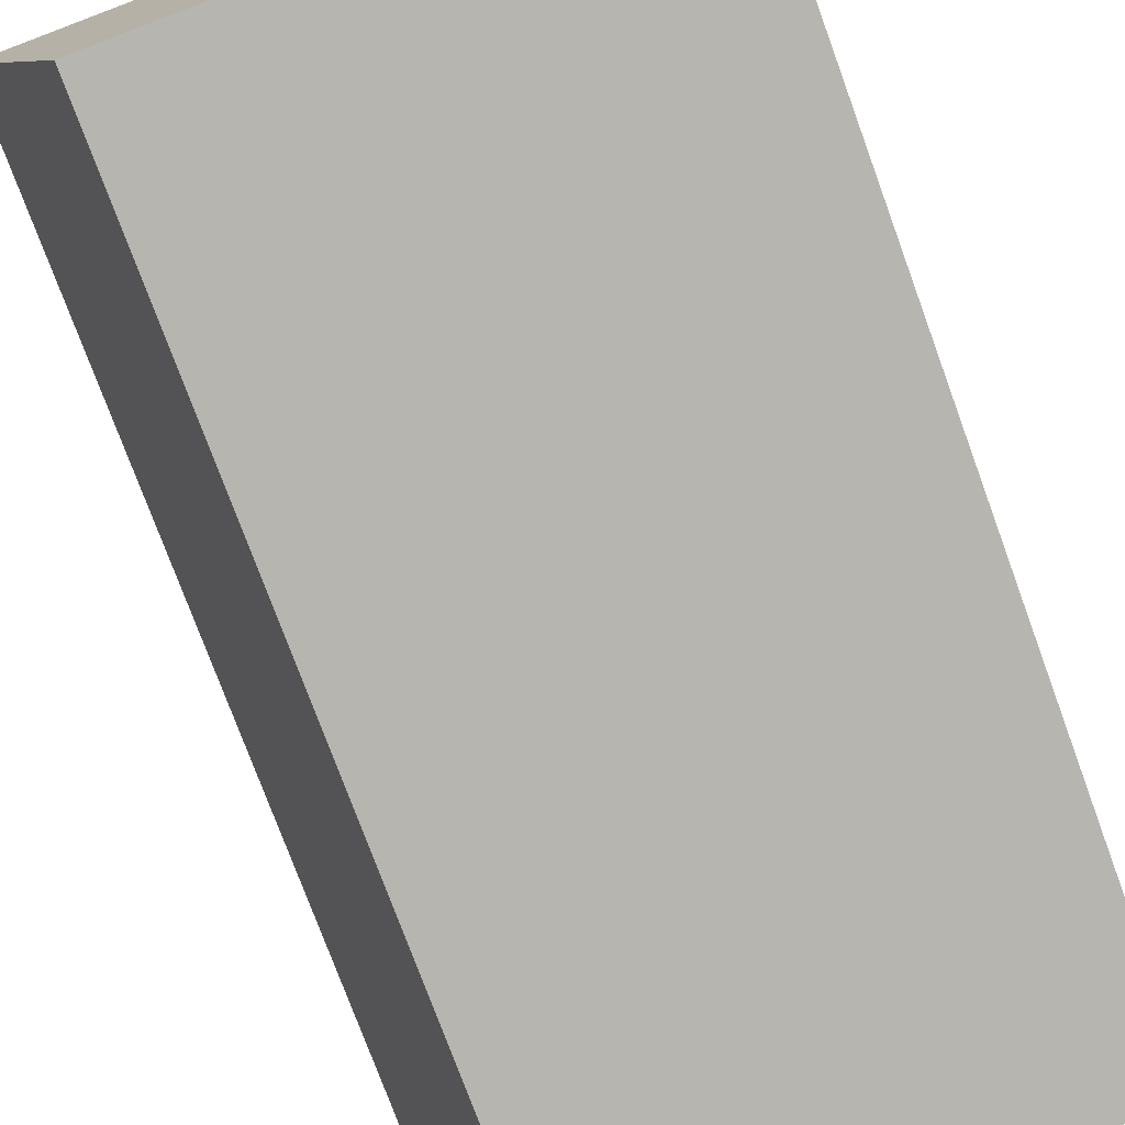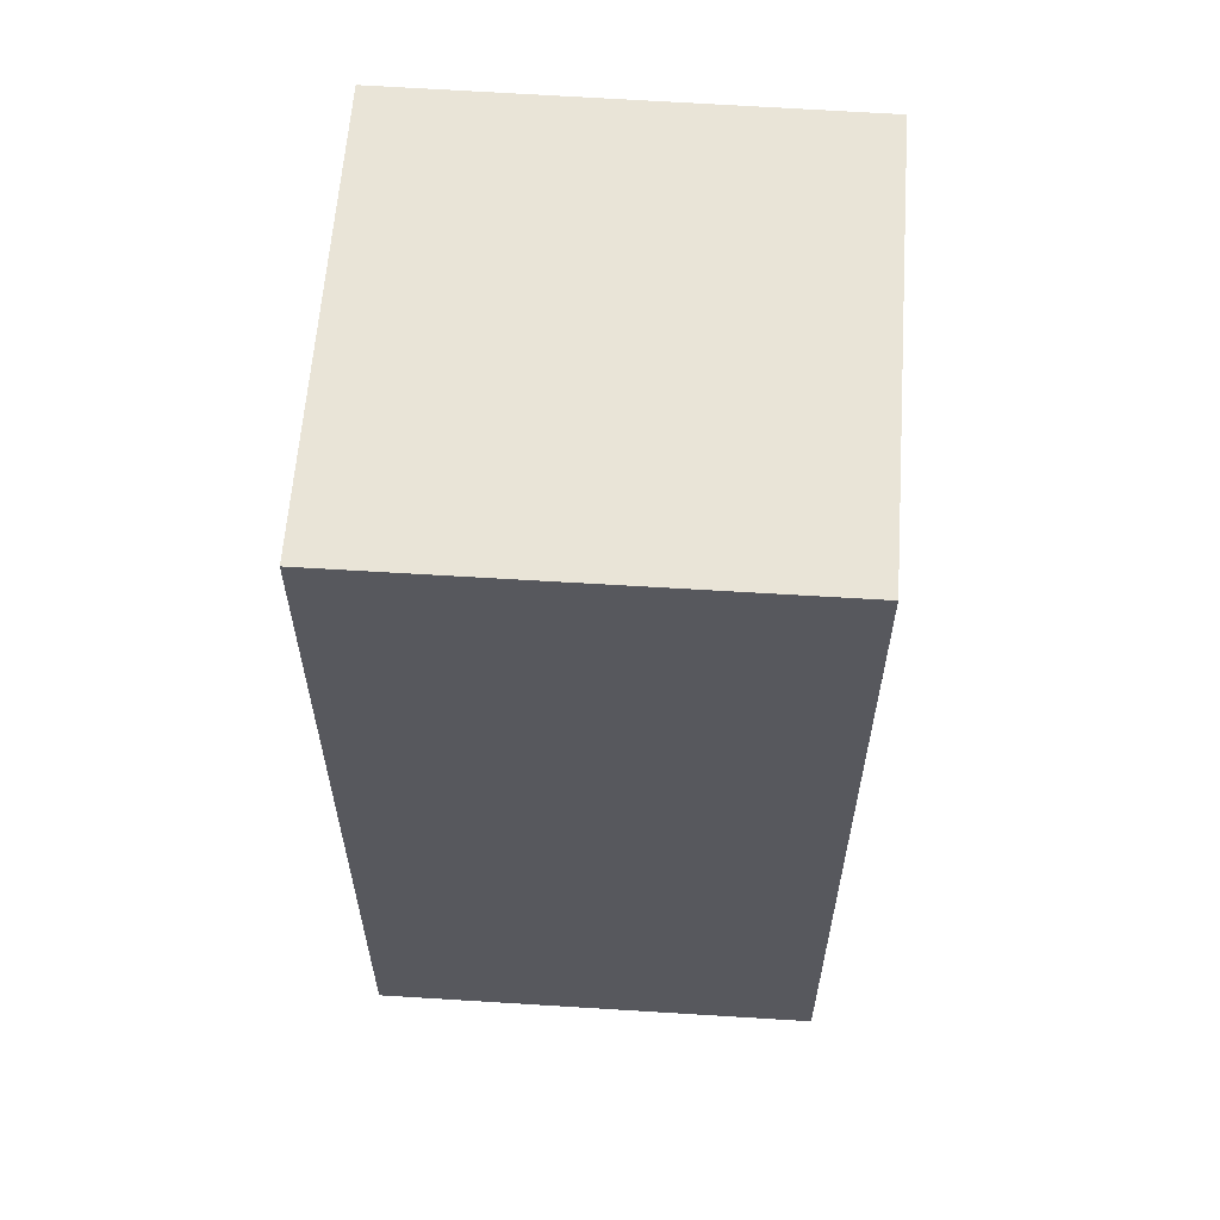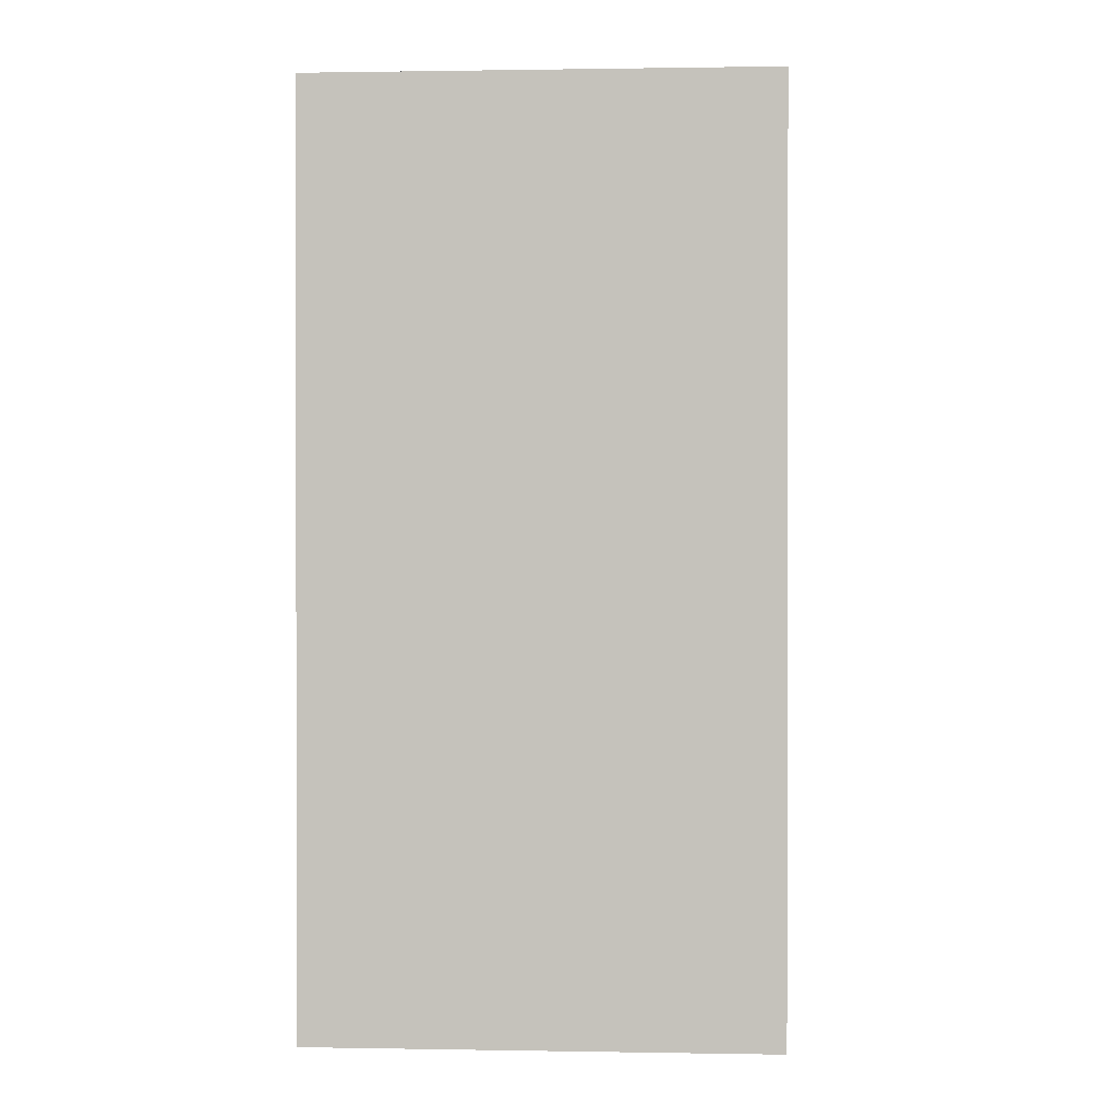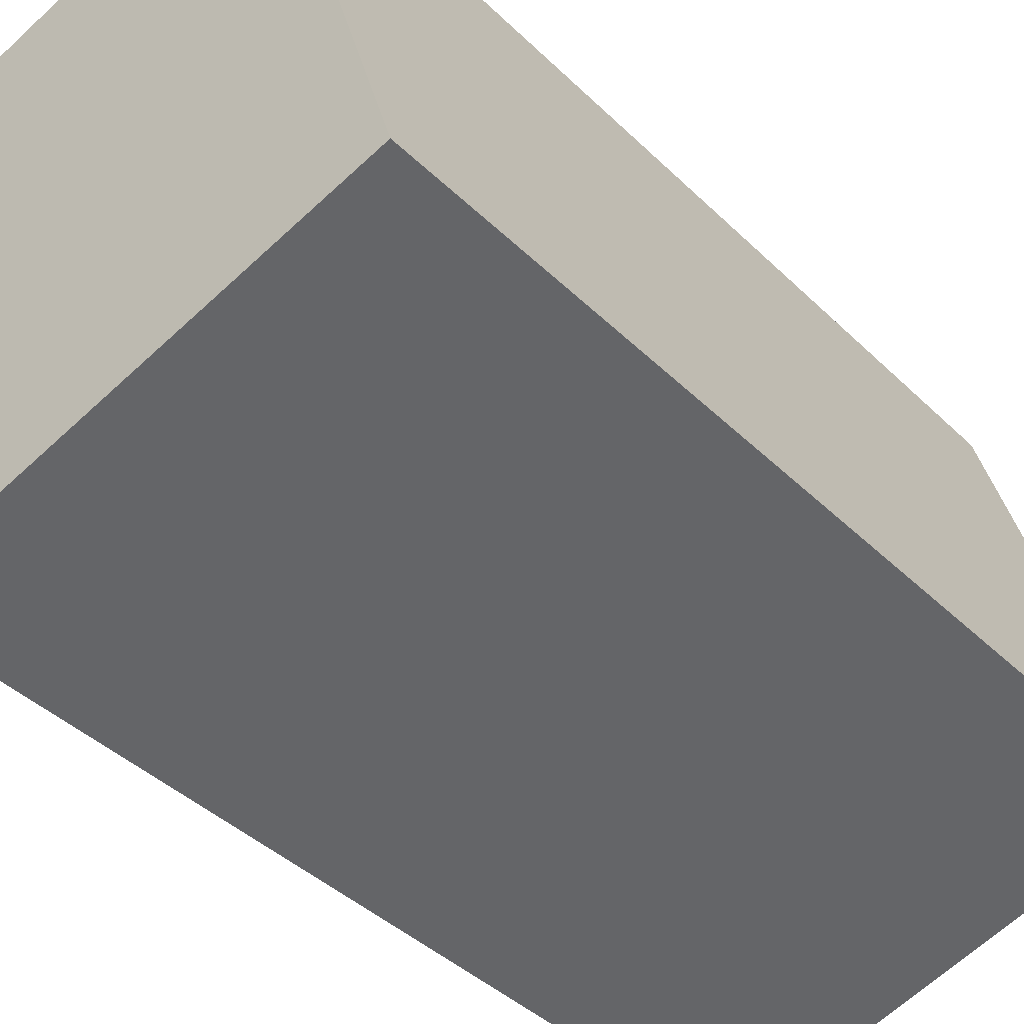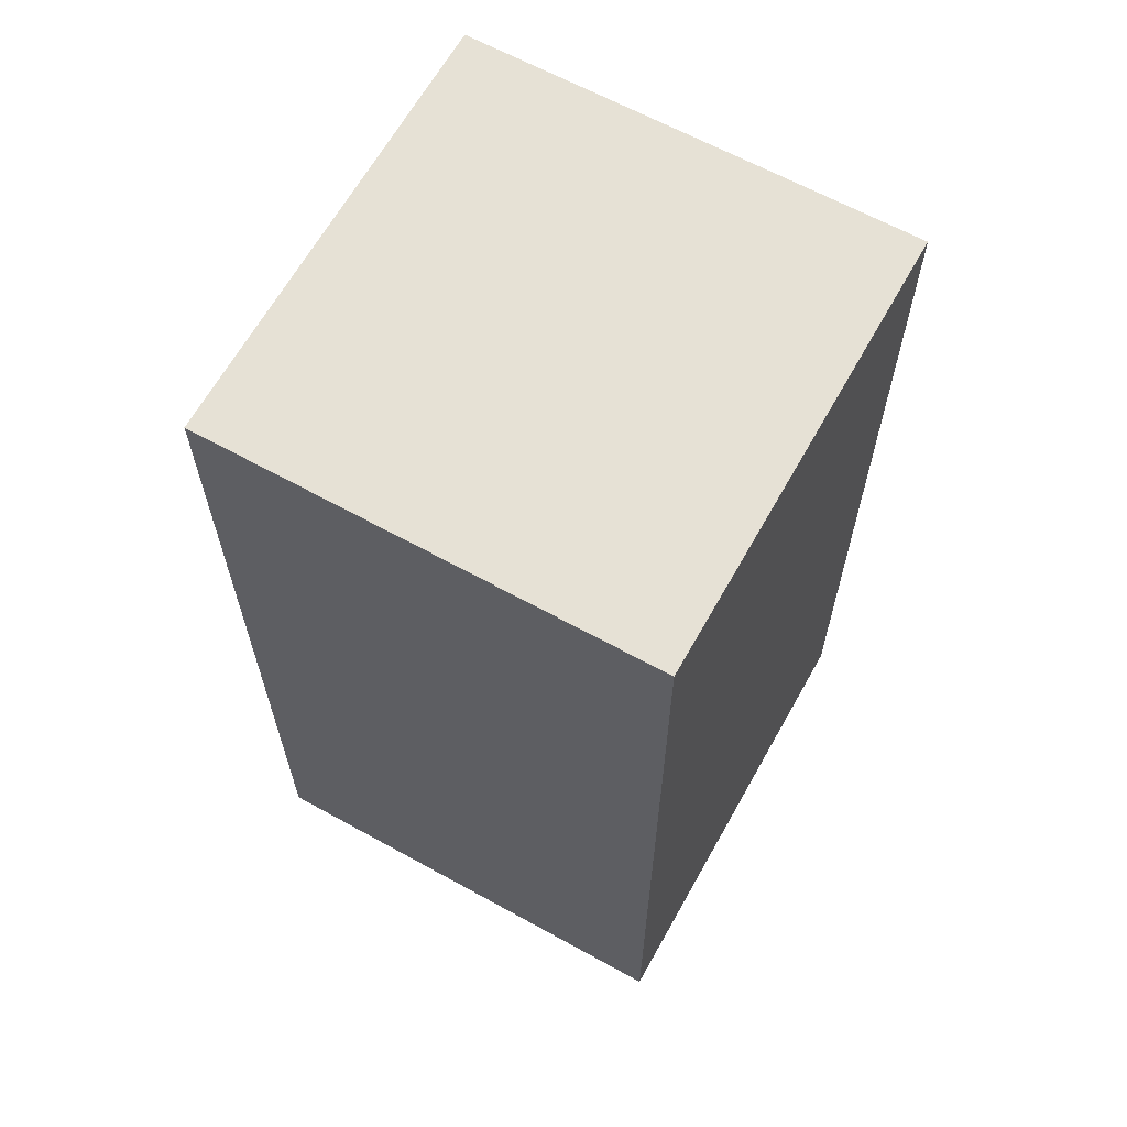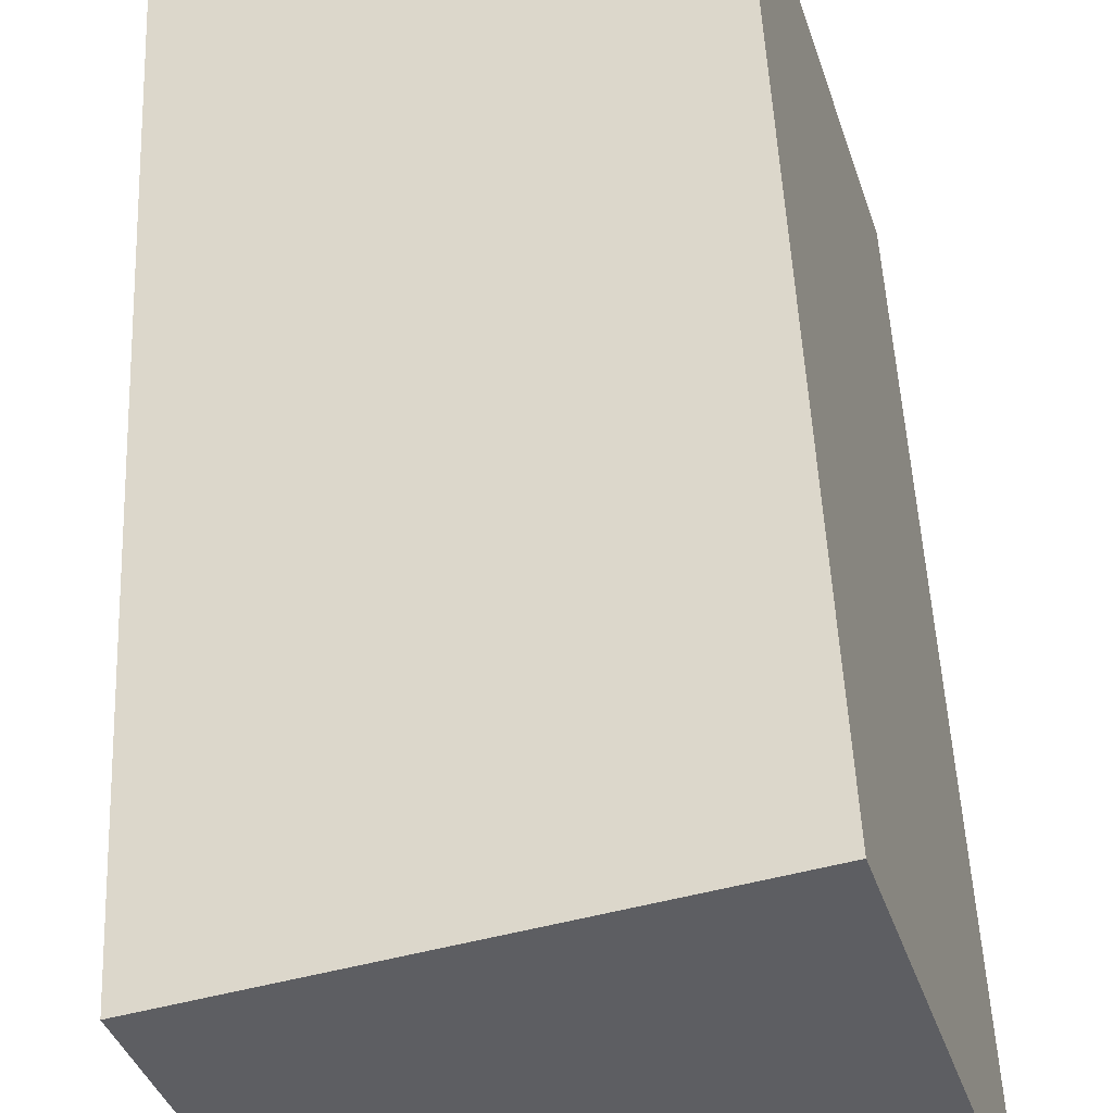
<metadata>
{"format":"obj","ext":"obj","renderer":"f3d","projection":"perspective","resolution":1024,"background":"white","views":[{"elev":-75.9,"azim":-159.9,"up":"+Z"},{"elev":61.1,"azim":21.2,"up":"+Y"},{"elev":0.7,"azim":21.4,"up":"+Y"},{"elev":-39.9,"azim":-140.1,"up":"+Z"},{"elev":64.8,"azim":-133.7,"up":"+Y"},{"elev":51.0,"azim":177.4,"up":"+Z"}]}
</metadata>
<code>
v 0.423 0.33 0.247
v 0.265 0.33 0.296
v 0.314 0.33 0.456
v 0.472 0.33 0.406
v 0.423 0 0.247
v 0.423 0.33 0.247
v 0.472 0.33 0.406
v 0.472 0 0.406
v 0.472 0 0.406
v 0.472 0.33 0.406
v 0.314 0.33 0.456
v 0.314 0 0.456
v 0.314 0 0.456
v 0.314 0.33 0.456
v 0.265 0.33 0.296
v 0.265 0 0.296
v 0.265 0 0.296
v 0.265 0.33 0.296
v 0.423 0.33 0.247
v 0.423 0 0.247
f 1 2 3
f 1 3 4
f 5 6 7
f 5 7 8
f 9 10 11
f 9 11 12
f 13 14 15
f 13 15 16
f 17 18 19
f 17 19 20

</code>
